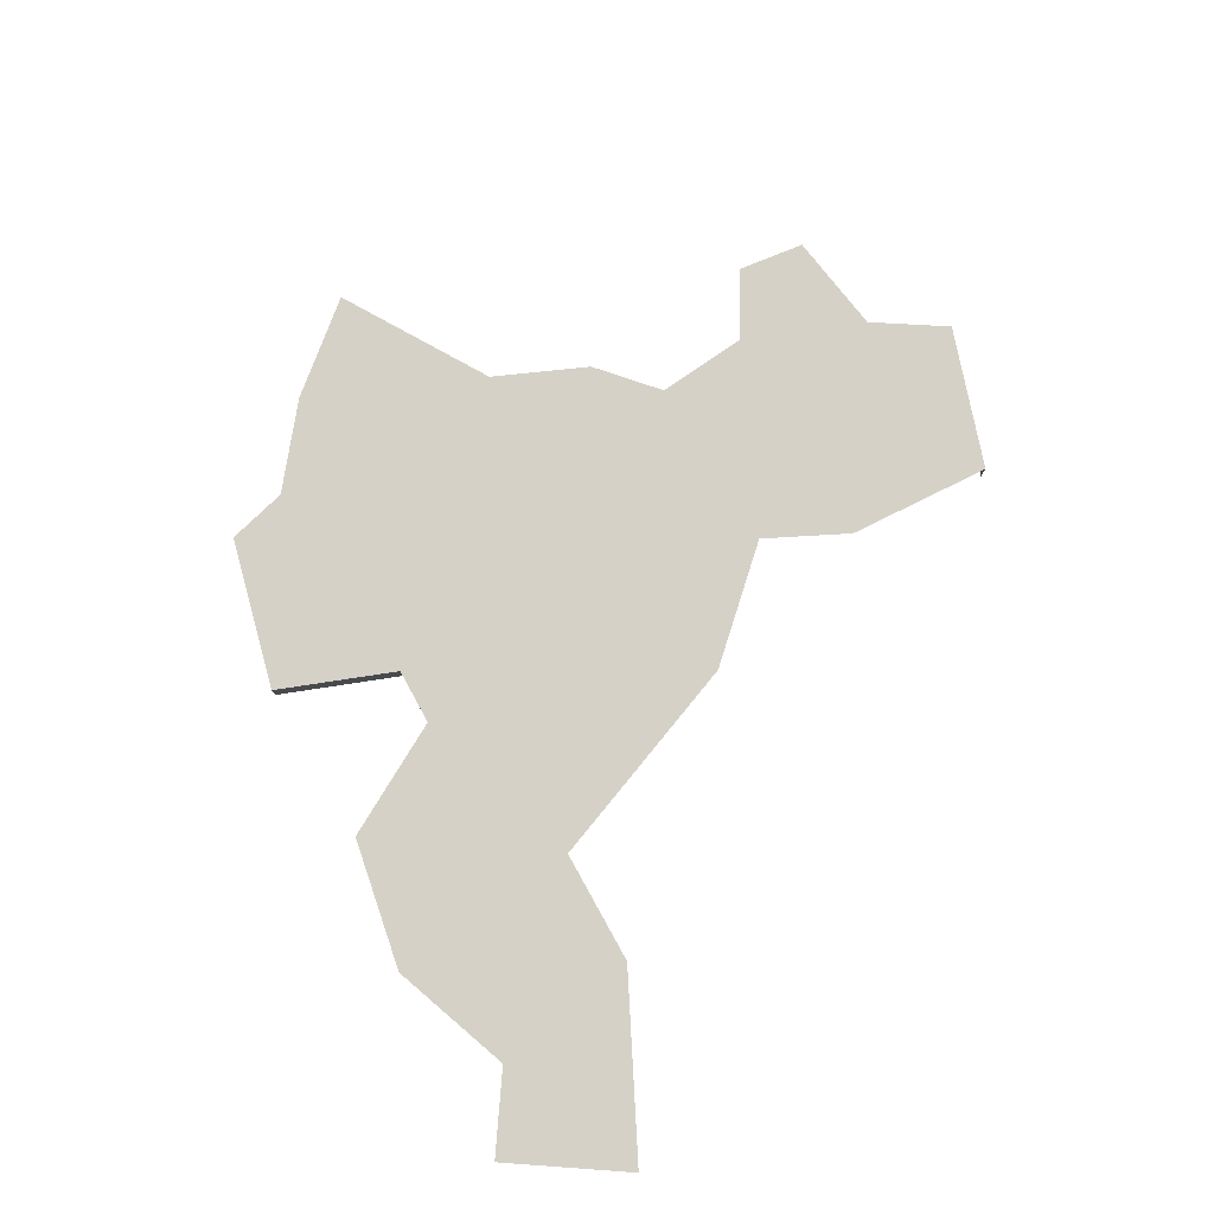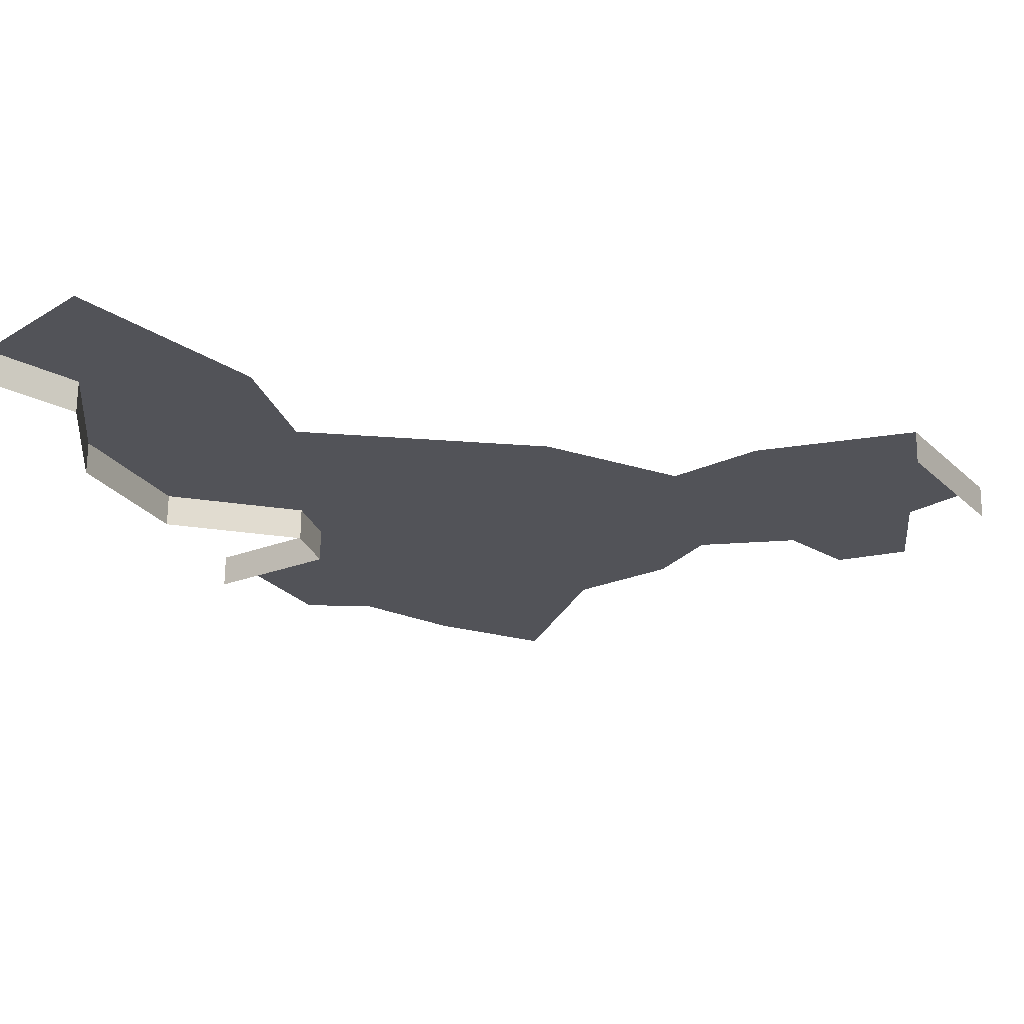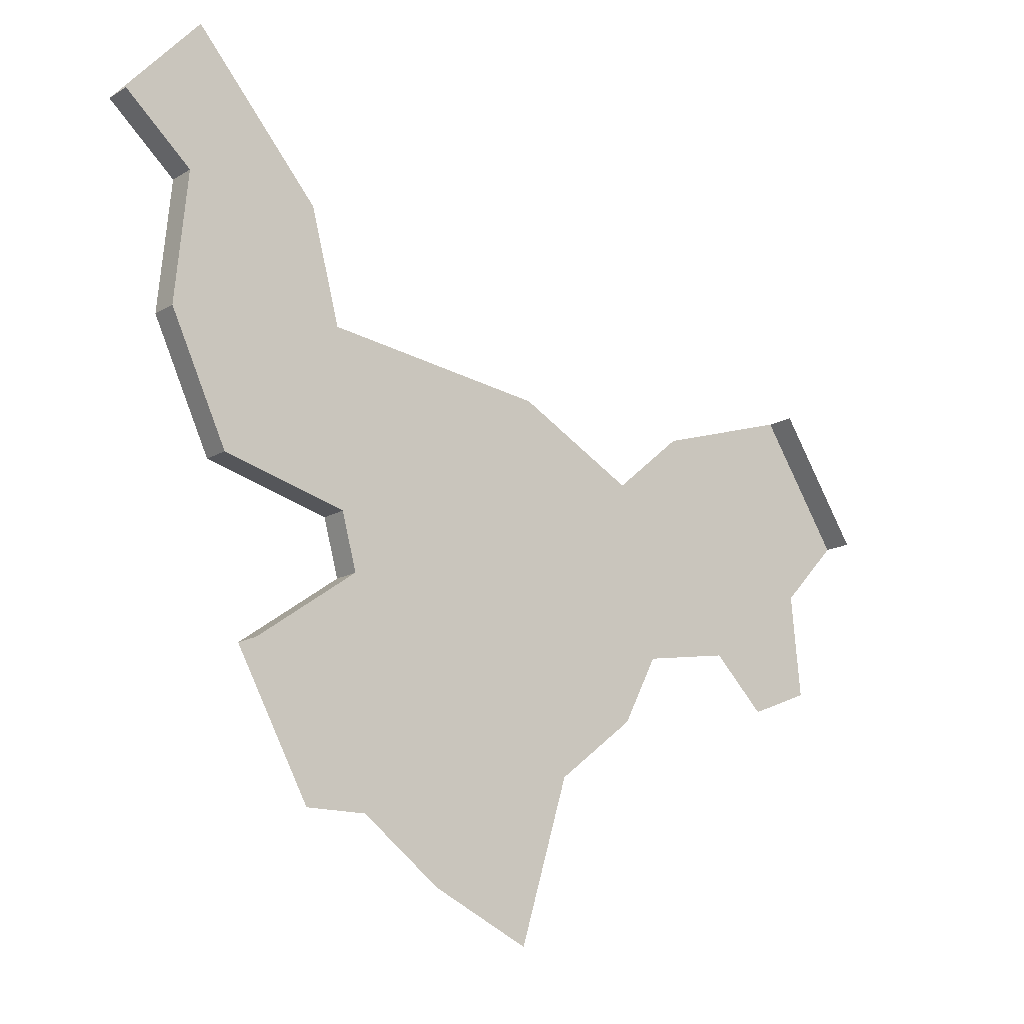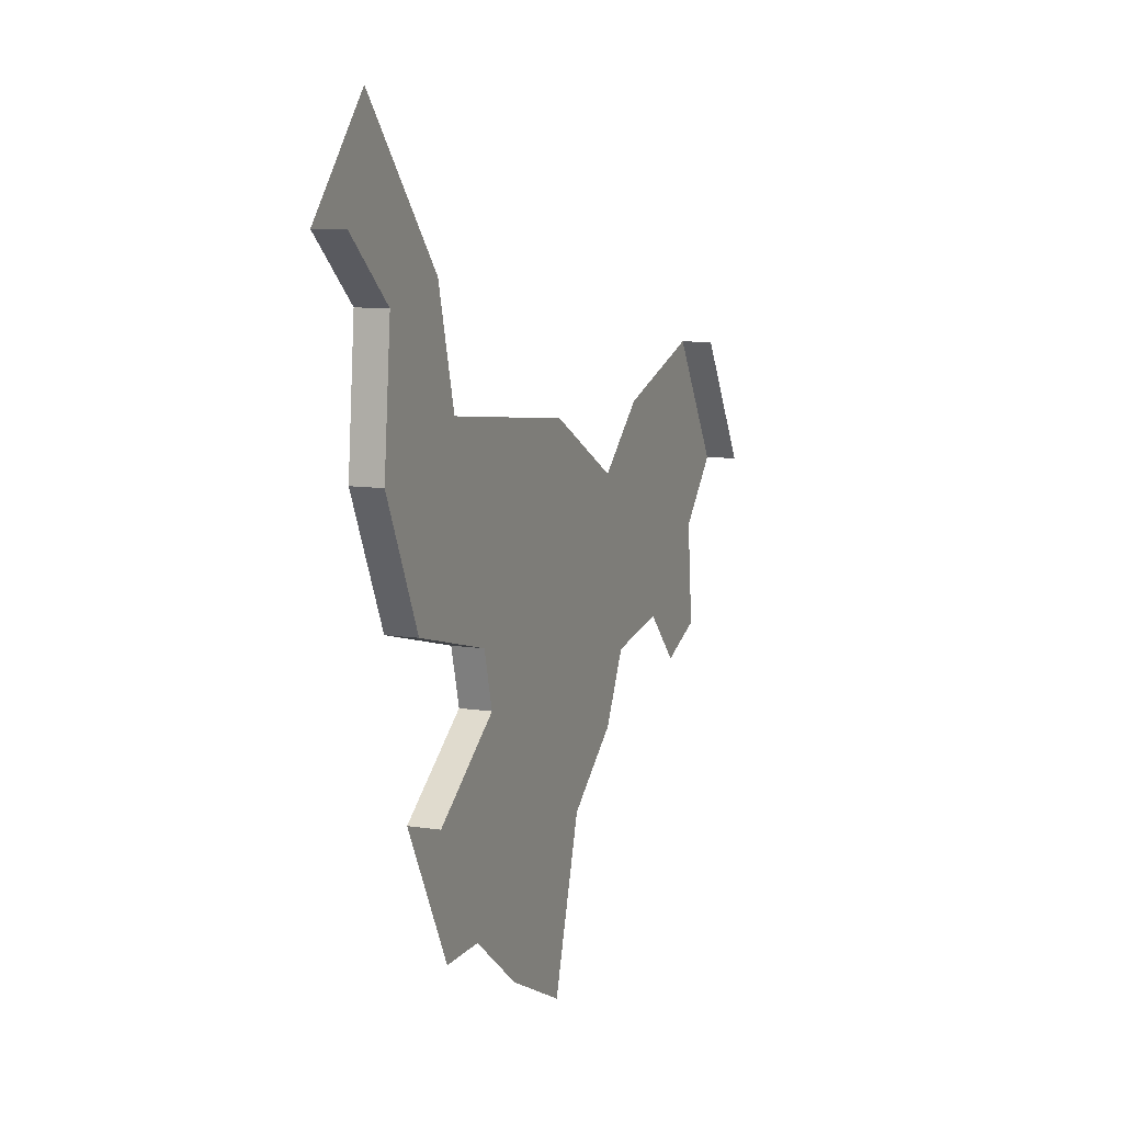
<metadata>
{"format":"obj","ext":"obj","renderer":"f3d","projection":"perspective","resolution":1024,"background":"white","views":[{"elev":79.2,"azim":-43.9,"up":"+Y"},{"elev":67.4,"azim":0.6,"up":"+Z"},{"elev":-15.2,"azim":-38.2,"up":"+Z"},{"elev":10.0,"azim":-68.4,"up":"+Z"}]}
</metadata>
<code>
o province_168
v -4.812 0.04552 8.936
v -5.292 0.04552 9.164
v -5.676 0.04552 9.452
v -5.975 0.04552 9.452
v -6.335 0.04552 10.11
v -4.573 0.04552 9.716
v -4.189 0.04552 10.02
v -4.021 0.04552 10.34
v -3.589 0.04552 10.41
v -3.337 0.04552 10.16
v -3.038 0.04552 10.28
v -3.086 0.04552 10.77
v -3.865 0.04552 11.45
v -4.201 0.04552 11.17
v -4.776 0.04552 11.48
v -5.868 0.04552 11.61
v -6.011 0.04552 12.15
v -6.623 0.04552 12.86
v -7.055 0.04552 12.38
v -6.731 0.04552 12.09
v -6.791 0.04552 11.47
v -6.515 0.04552 10.88
v -5.916 0.04552 10.72
v -5.844 0.04552 10.46
v -2.811 0.04552 11.07
v -3.195 0.04552 11.67
v -2.811 -0.09448 11.07
v -3.195 -0.09448 11.67
v -6.335 -0.09448 10.11
v -7.055 -0.09448 12.38
v -6.731 -0.09448 12.09
v -6.791 -0.09448 11.47
v -6.515 -0.09448 10.88
v -5.916 -0.09448 10.72
v -5.844 -0.09448 10.46
f 33 21 22
f 29 24 5
f 32 20 21
f 31 19 20
f 35 23 24
f 21 20 16
f 34 22 23
f 28 25 26
f 33 32 21
f 29 35 24
f 32 31 20
f 31 30 19
f 35 34 23
f 18 17 20
f 17 16 20
f 18 20 19
f 16 15 23
f 15 14 8
f 14 13 9
f 13 26 12
f 26 25 12
f 12 11 9
f 11 10 9
f 13 12 9
f 15 8 7
f 8 14 9
f 7 6 24
f 6 1 2
f 3 4 24
f 4 5 24
f 6 2 3
f 23 15 24
f 7 24 15
f 6 3 24
f 23 22 16
f 22 21 16
f 34 33 22
f 28 27 25

</code>
